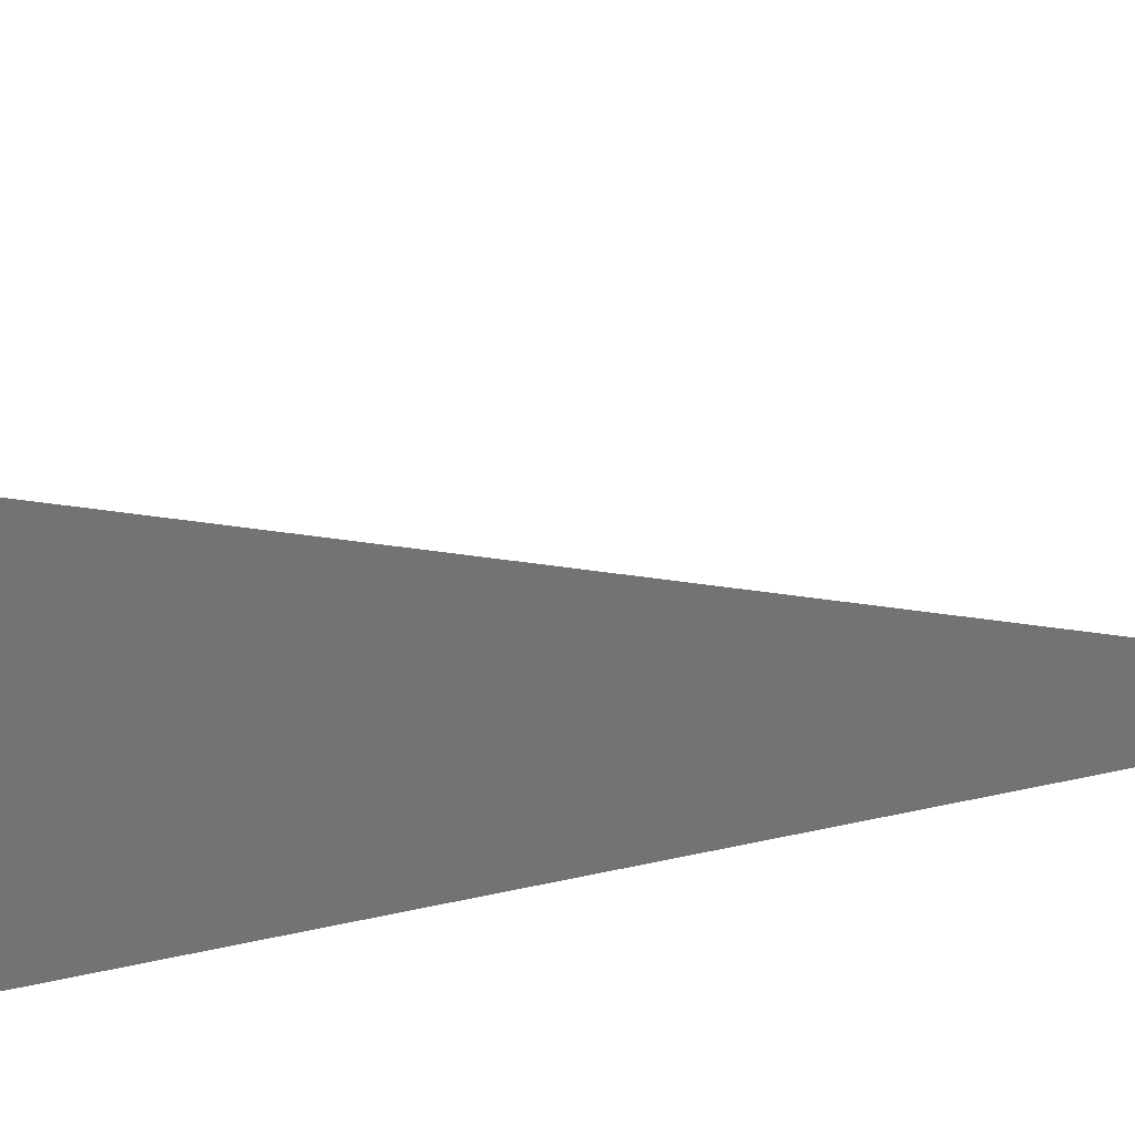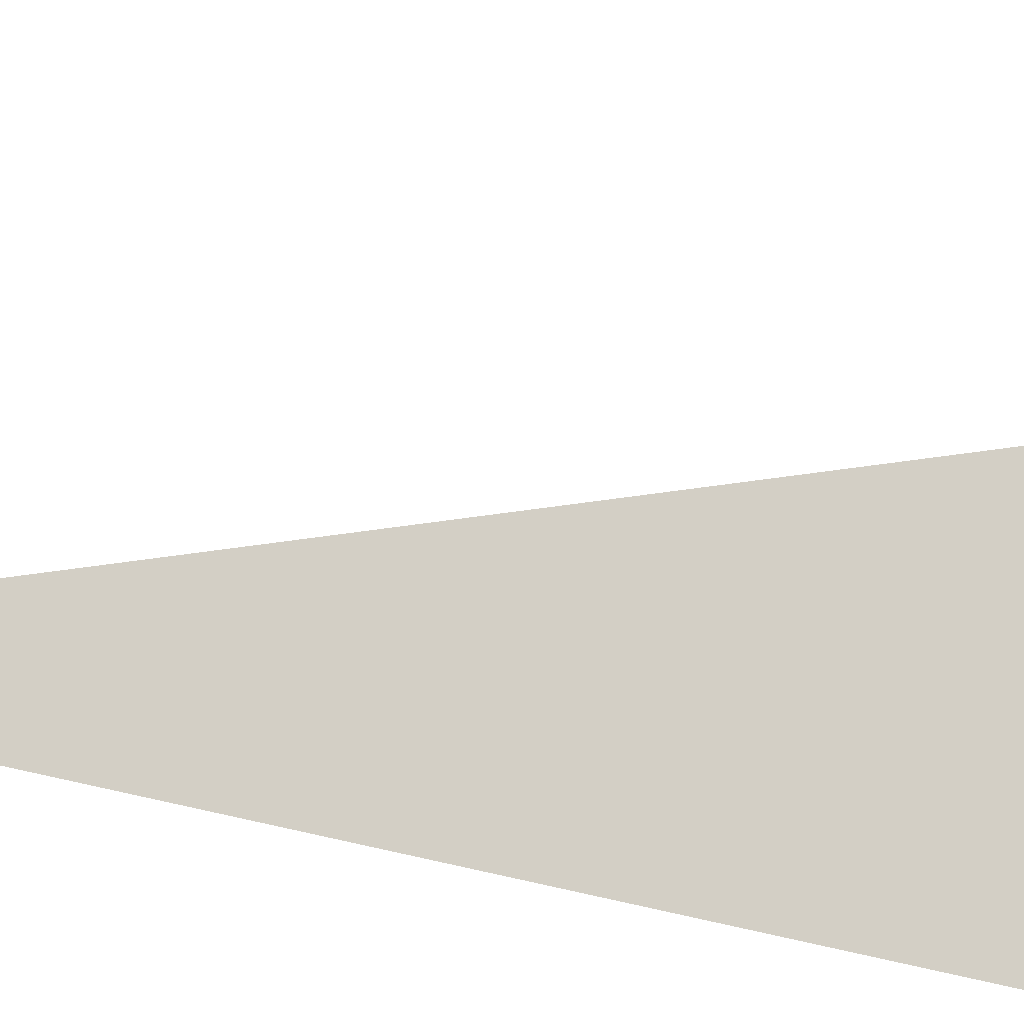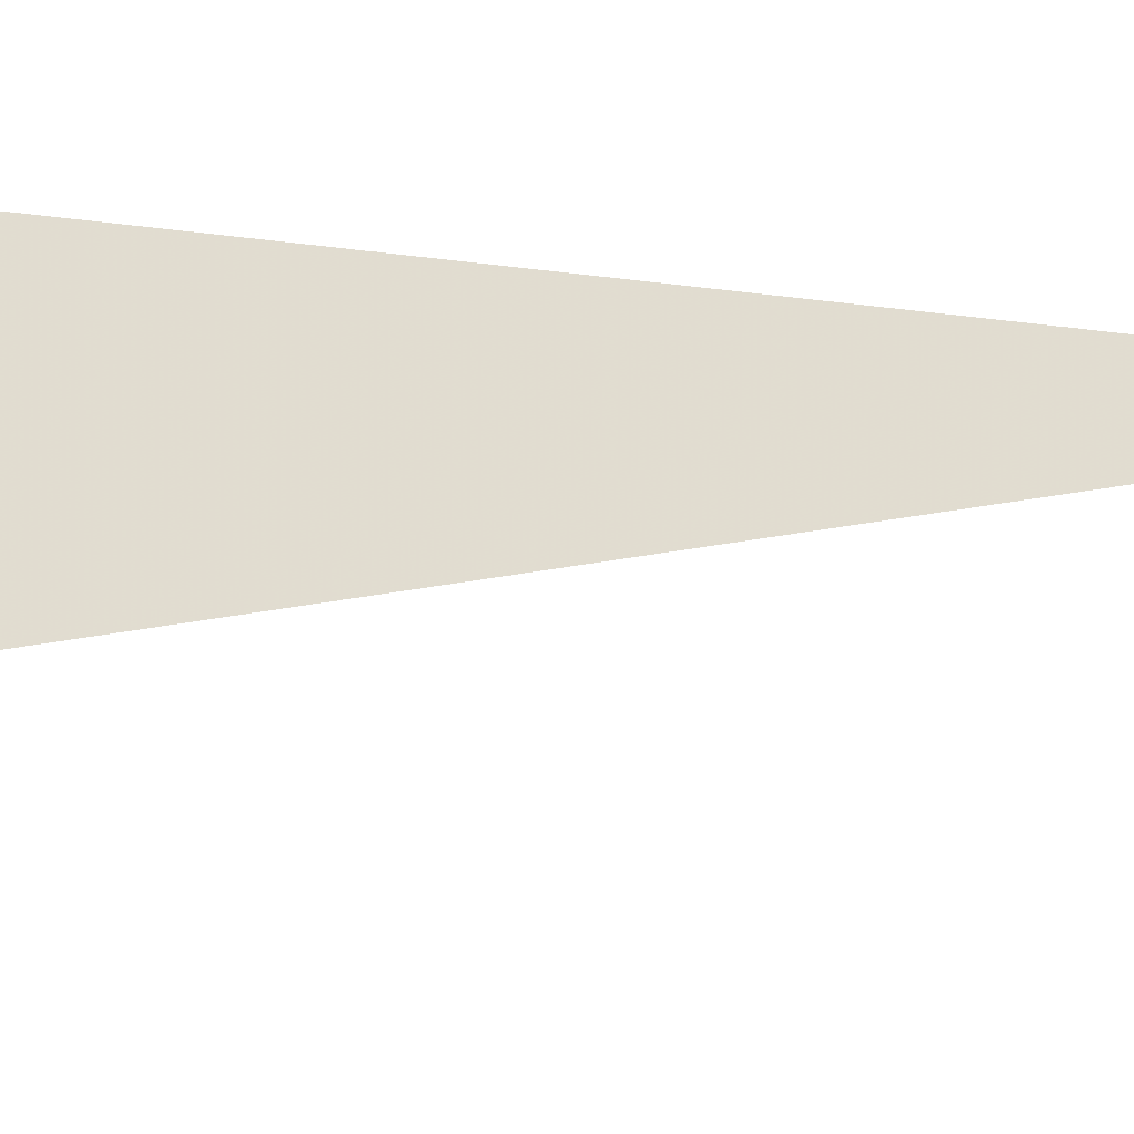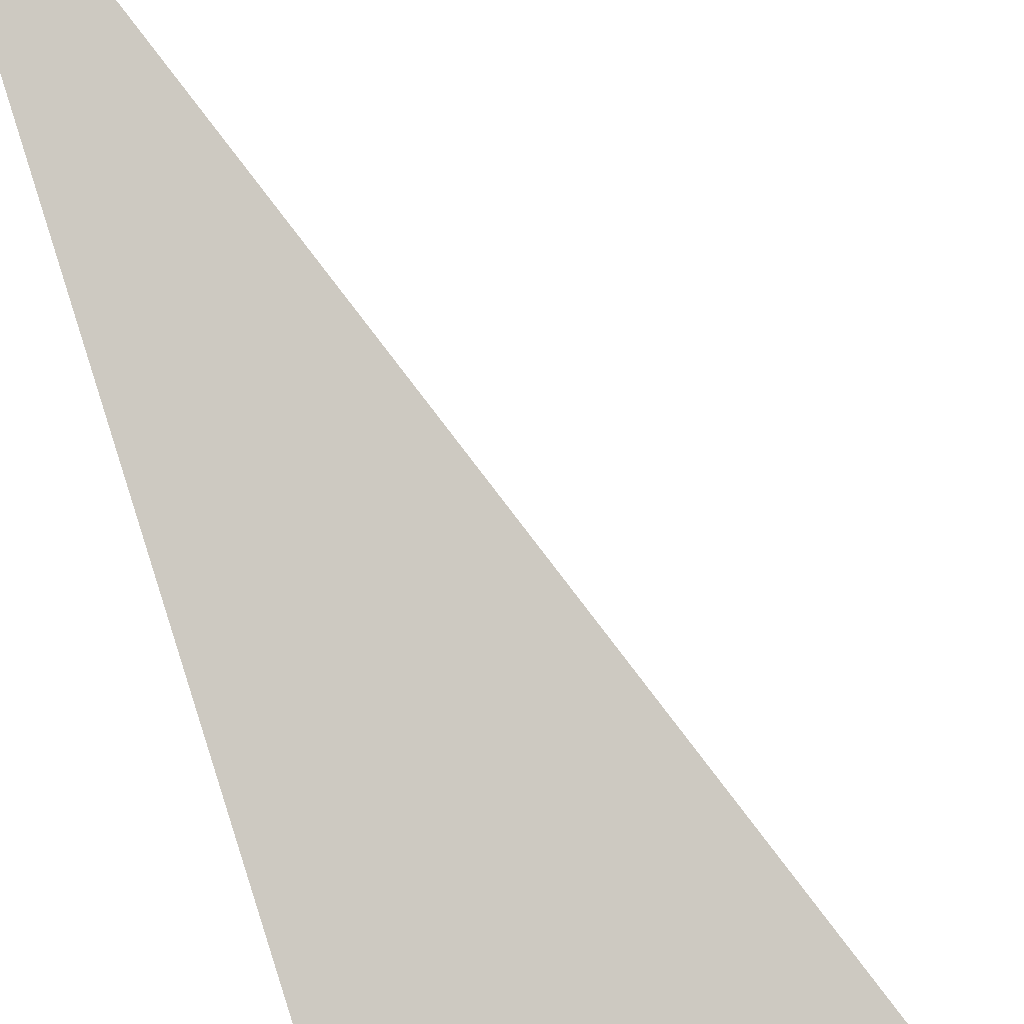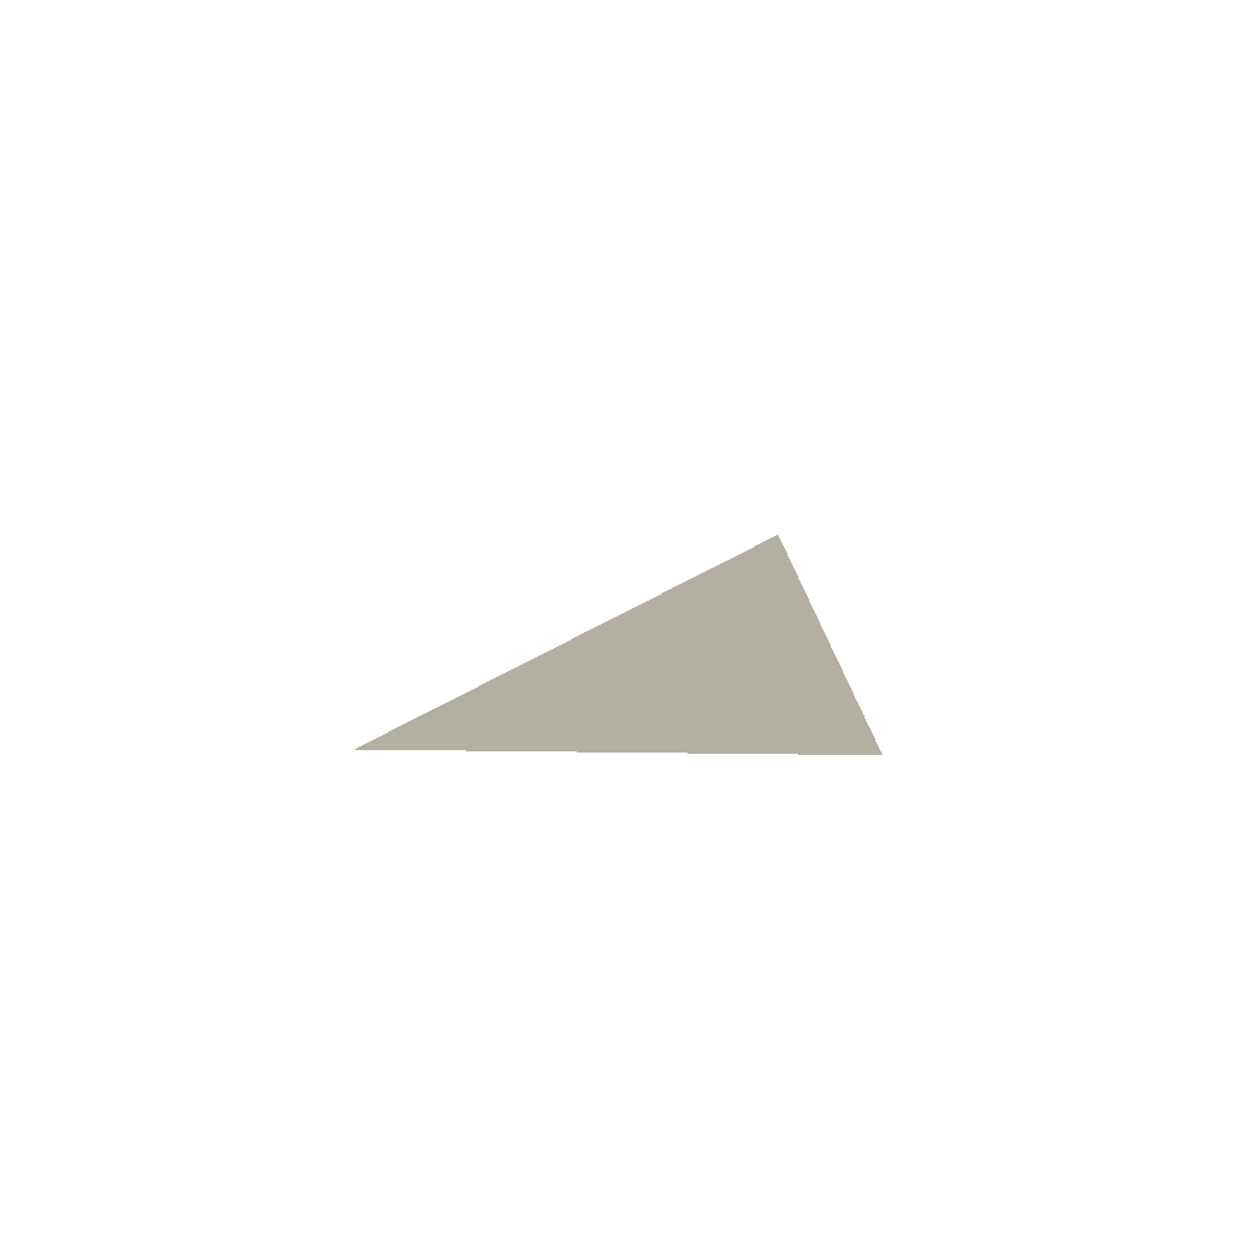
<metadata>
{"format":"obj","ext":"obj","renderer":"f3d","projection":"perspective","resolution":1024,"background":"white","views":[{"elev":-54.6,"azim":-86.3,"up":"+Y"},{"elev":77.6,"azim":100.8,"up":"+Y"},{"elev":52.2,"azim":-70.0,"up":"+Y"},{"elev":74.8,"azim":162.3,"up":"+Y"},{"elev":-65.9,"azim":-0.7,"up":"+Z"}]}
</metadata>
<code>
v 0.05 -0.43 -0.13
v 0.05 -0.37 0.13
v -0.05 -0.43 -0.13
o Node 0
f 3 2 1
o Node 1

</code>
